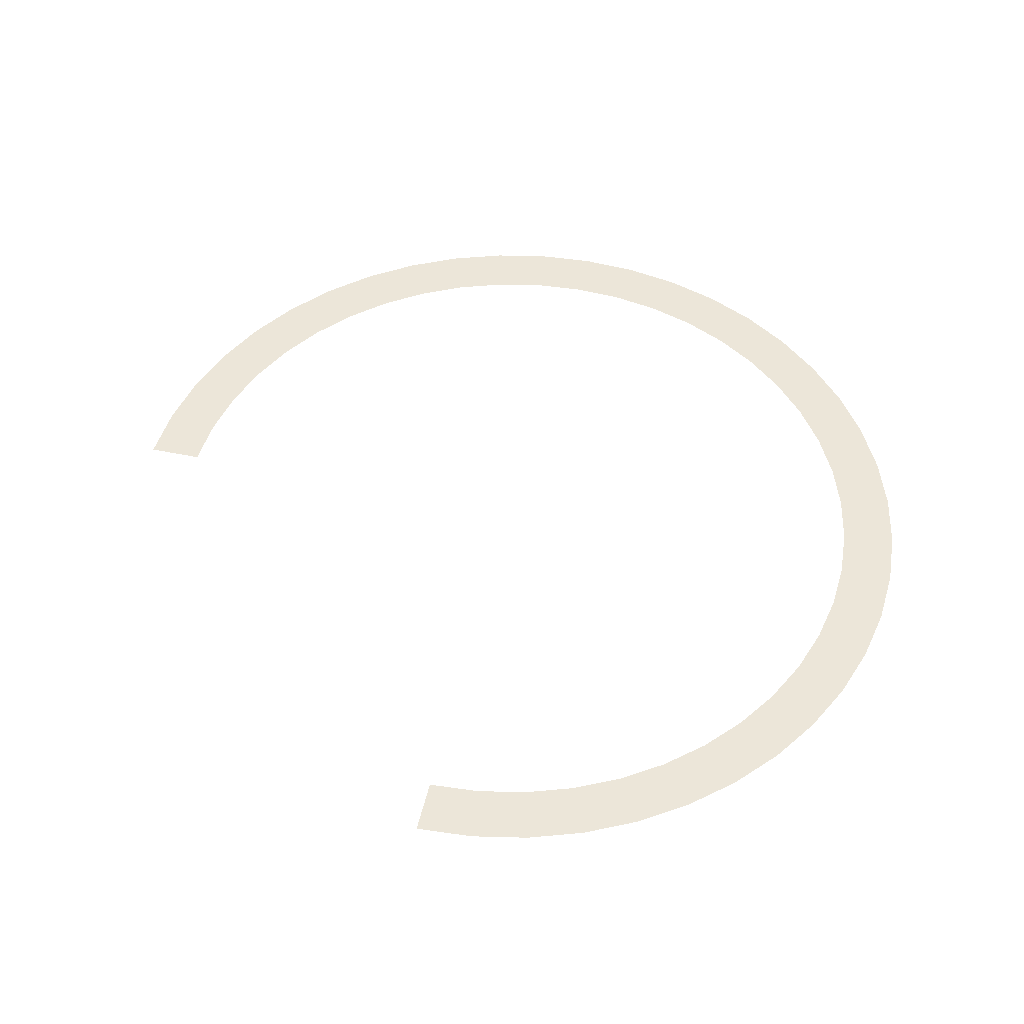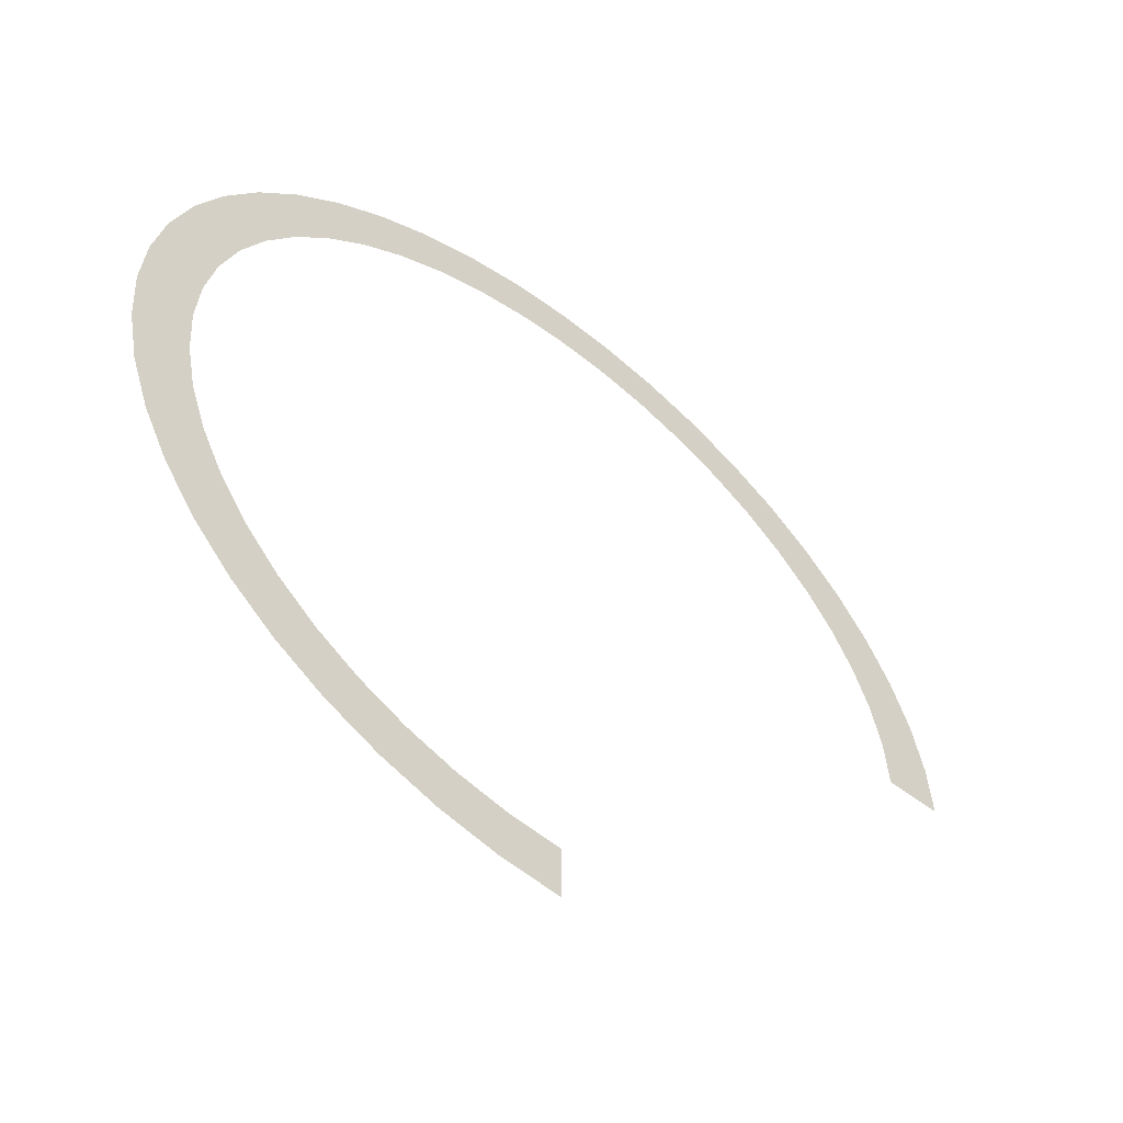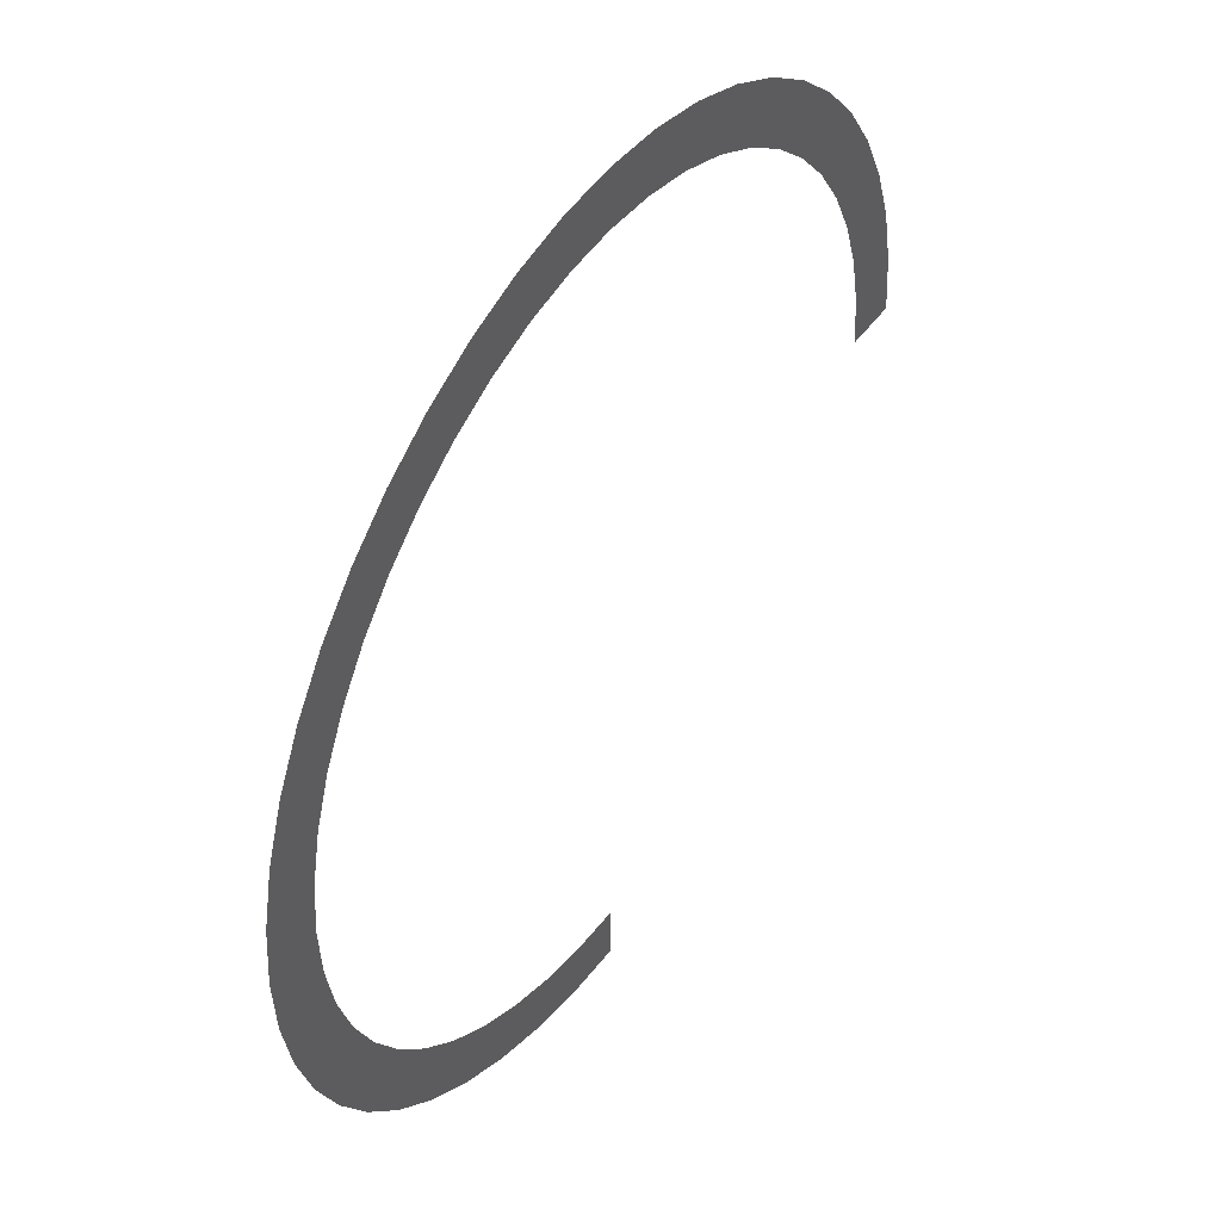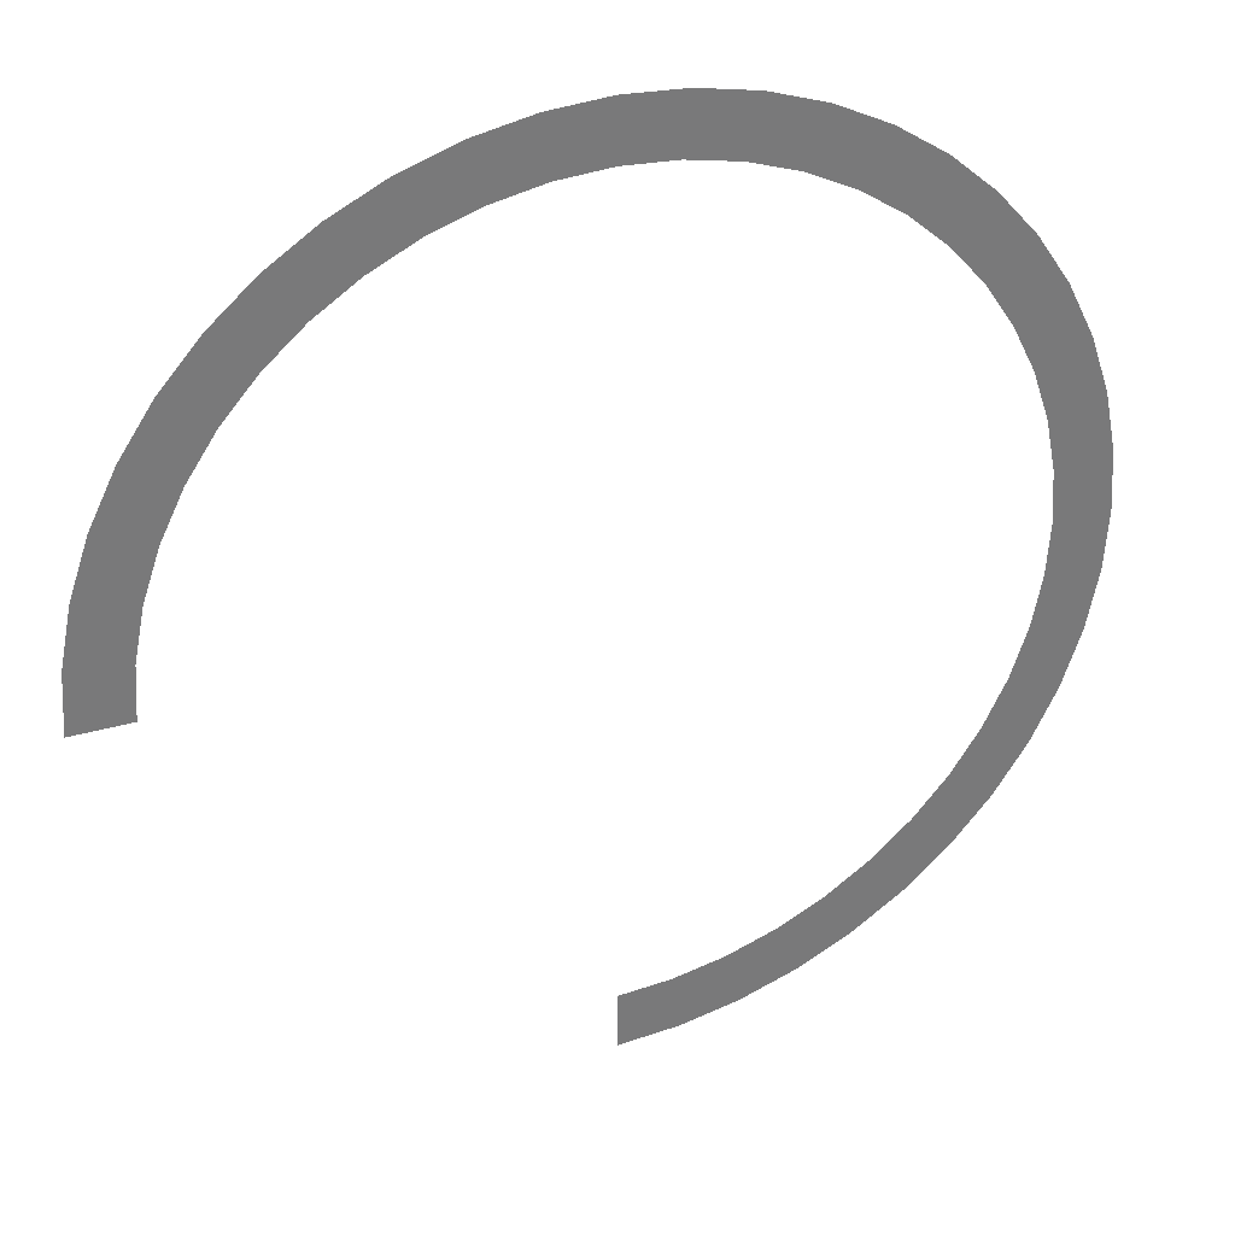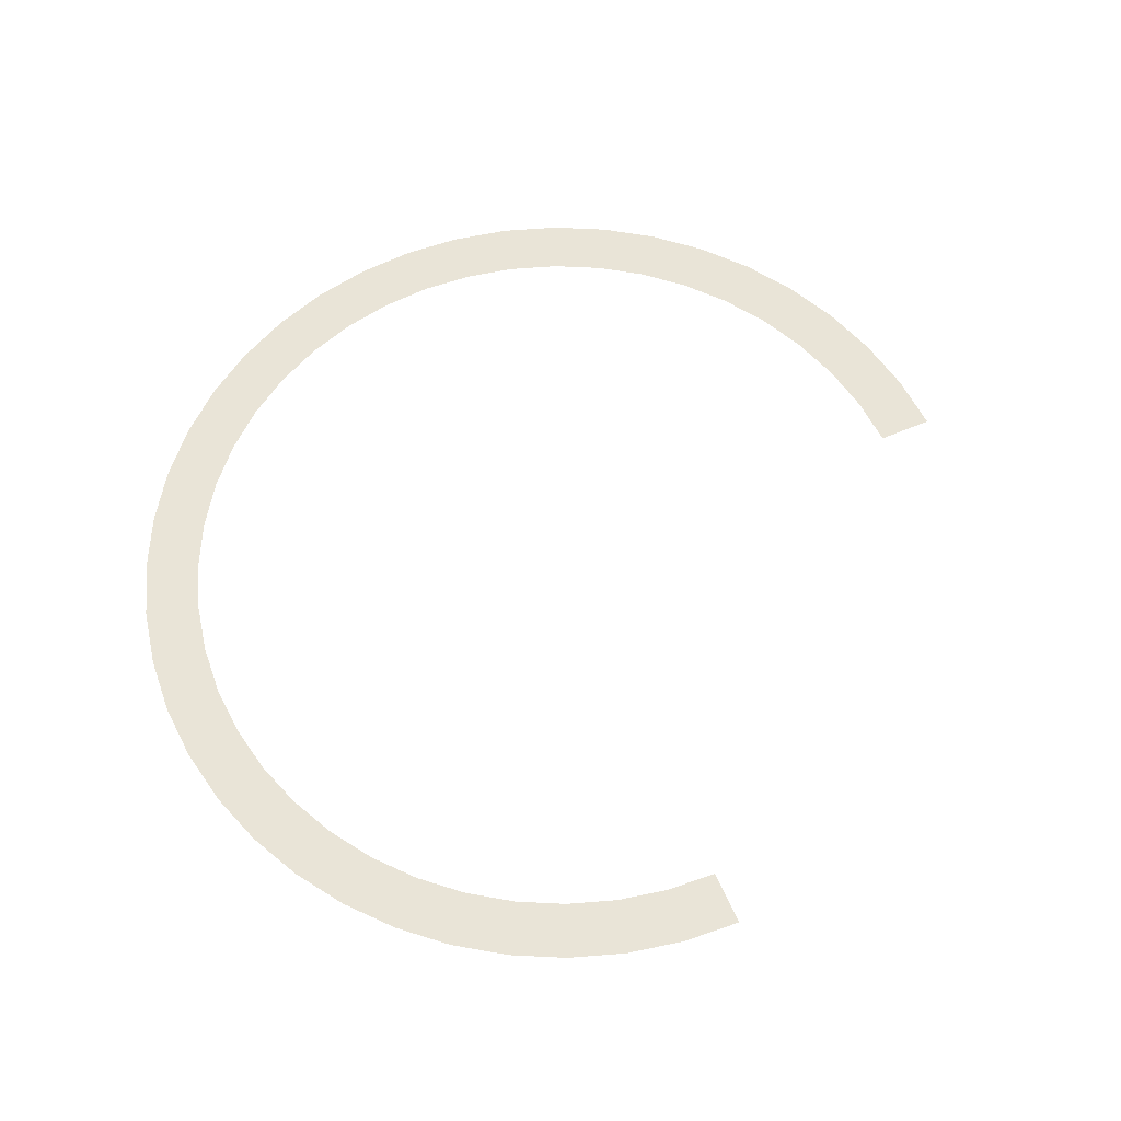
<metadata>
{"format":"obj","ext":"obj","renderer":"f3d","projection":"perspective","resolution":1024,"background":"white","views":[{"elev":49.5,"azim":-167.1,"up":"+Y"},{"elev":-56.1,"azim":-38.9,"up":"+Z"},{"elev":46.1,"azim":-56.7,"up":"+Z"},{"elev":33.1,"azim":158.3,"up":"+Z"},{"elev":61.2,"azim":66.6,"up":"+Y"}]}
</metadata>
<code>
v 0.4 0 0
v 0.3966 0 0.0522
v 0.347 0 0.04568
v 0.35 0 0
v 0.3966 0 0.0522
v 0.3864 0 0.1035
v 0.3381 0 0.09058
v 0.347 0 0.04568
v 0.3864 0 0.1035
v 0.3696 0 0.1531
v 0.3234 0 0.1339
v 0.3381 0 0.09058
v 0.3696 0 0.1531
v 0.3464 0 0.2
v 0.3031 0 0.175
v 0.3234 0 0.1339
v 0.3464 0 0.2
v 0.3174 0 0.2435
v 0.2777 0 0.2131
v 0.3031 0 0.175
v 0.3174 0 0.2435
v 0.2828 0 0.2828
v 0.2475 0 0.2475
v 0.2777 0 0.2131
v 0.2828 0 0.2828
v 0.2435 0 0.3174
v 0.2131 0 0.2777
v 0.2475 0 0.2475
v 0.2435 0 0.3174
v 0.2 0 0.3464
v 0.175 0 0.3031
v 0.2131 0 0.2777
v 0.2 0 0.3464
v 0.1531 0 0.3696
v 0.1339 0 0.3234
v 0.175 0 0.3031
v 0.1531 0 0.3696
v 0.1035 0 0.3864
v 0.09058 0 0.3381
v 0.1339 0 0.3234
v 0.1035 0 0.3864
v 0.0522 0 0.3966
v 0.04568 0 0.347
v 0.09058 0 0.3381
v 0.0522 0 0.3966
v 0 0 0.4
v 0 0 0.35
v 0.04568 0 0.347
v 0 0 0.4
v -0.0522 0 0.3966
v -0.04568 0 0.347
v 0 0 0.35
v -0.0522 0 0.3966
v -0.1035 0 0.3864
v -0.09058 0 0.3381
v -0.04568 0 0.347
v -0.1035 0 0.3864
v -0.1531 0 0.3696
v -0.1339 0 0.3234
v -0.09058 0 0.3381
v -0.1531 0 0.3696
v -0.2 0 0.3464
v -0.175 0 0.3031
v -0.1339 0 0.3234
v -0.2 0 0.3464
v -0.2435 0 0.3174
v -0.2131 0 0.2777
v -0.175 0 0.3031
v -0.2435 0 0.3174
v -0.2828 0 0.2828
v -0.2475 0 0.2475
v -0.2131 0 0.2777
v -0.2828 0 0.2828
v -0.3174 0 0.2435
v -0.2777 0 0.2131
v -0.2475 0 0.2475
v -0.3174 0 0.2435
v -0.3464 0 0.2
v -0.3031 0 0.175
v -0.2777 0 0.2131
v -0.3464 0 0.2
v -0.3696 0 0.1531
v -0.3234 0 0.1339
v -0.3031 0 0.175
v -0.3696 0 0.1531
v -0.3864 0 0.1035
v -0.3381 0 0.09058
v -0.3234 0 0.1339
v -0.3864 0 0.1035
v -0.3966 0 0.0522
v -0.347 0 0.04568
v -0.3381 0 0.09058
v -0.3966 0 0.0522
v -0.4 0 0
v -0.35 0 0
v -0.347 0 0.04568
v -0.4 0 0
v -0.3966 0 -0.0522
v -0.347 0 -0.04568
v -0.35 0 0
v -0.3966 0 -0.0522
v -0.3864 0 -0.1035
v -0.3381 0 -0.09058
v -0.347 0 -0.04568
v -0.3864 0 -0.1035
v -0.3696 0 -0.1531
v -0.3234 0 -0.1339
v -0.3381 0 -0.09058
v -0.3696 0 -0.1531
v -0.3464 0 -0.2
v -0.3031 0 -0.175
v -0.3234 0 -0.1339
v -0.3464 0 -0.2
v -0.3174 0 -0.2435
v -0.2777 0 -0.2131
v -0.3031 0 -0.175
v -0.3174 0 -0.2435
v -0.2828 0 -0.2828
v -0.2475 0 -0.2475
v -0.2777 0 -0.2131
v -0.2828 0 -0.2828
v -0.2435 0 -0.3174
v -0.2131 0 -0.2777
v -0.2475 0 -0.2475
v -0.2435 0 -0.3174
v -0.2 0 -0.3464
v -0.175 0 -0.3031
v -0.2131 0 -0.2777
v -0.2 0 -0.3464
v -0.1531 0 -0.3696
v -0.1339 0 -0.3234
v -0.175 0 -0.3031
v -0.1531 0 -0.3696
v -0.1035 0 -0.3864
v -0.09058 0 -0.3381
v -0.1339 0 -0.3234
v -0.1035 0 -0.3864
v -0.0522 0 -0.3966
v -0.04568 0 -0.347
v -0.09058 0 -0.3381
v -0.0522 0 -0.3966
v 0 0 -0.4
v 0 0 -0.35
v -0.04568 0 -0.347
g mesh2714
f 1 2 3
f 3 4 1
f 5 6 7
f 7 8 5
f 9 10 11
f 11 12 9
f 13 14 15
f 15 16 13
f 17 18 19
f 19 20 17
f 21 22 23
f 23 24 21
f 25 26 27
f 27 28 25
f 29 30 31
f 31 32 29
f 33 34 35
f 35 36 33
f 37 38 39
f 39 40 37
f 41 42 43
f 43 44 41
f 45 46 47
f 47 48 45
f 49 50 51
f 51 52 49
f 53 54 55
f 55 56 53
f 57 58 59
f 59 60 57
f 61 62 63
f 63 64 61
f 65 66 67
f 67 68 65
f 69 70 71
f 71 72 69
f 73 74 75
f 75 76 73
f 77 78 79
f 79 80 77
f 81 82 83
f 83 84 81
f 85 86 87
f 87 88 85
f 89 90 91
f 91 92 89
f 93 94 95
f 95 96 93
f 97 98 99
f 99 100 97
f 101 102 103
f 103 104 101
f 105 106 107
f 107 108 105
f 109 110 111
f 111 112 109
f 113 114 115
f 115 116 113
f 117 118 119
f 119 120 117
f 121 122 123
f 123 124 121
f 125 126 127
f 127 128 125
f 129 130 131
f 131 132 129
f 133 134 135
f 135 136 133
f 137 138 139
f 139 140 137
f 141 142 143
f 143 144 141

</code>
